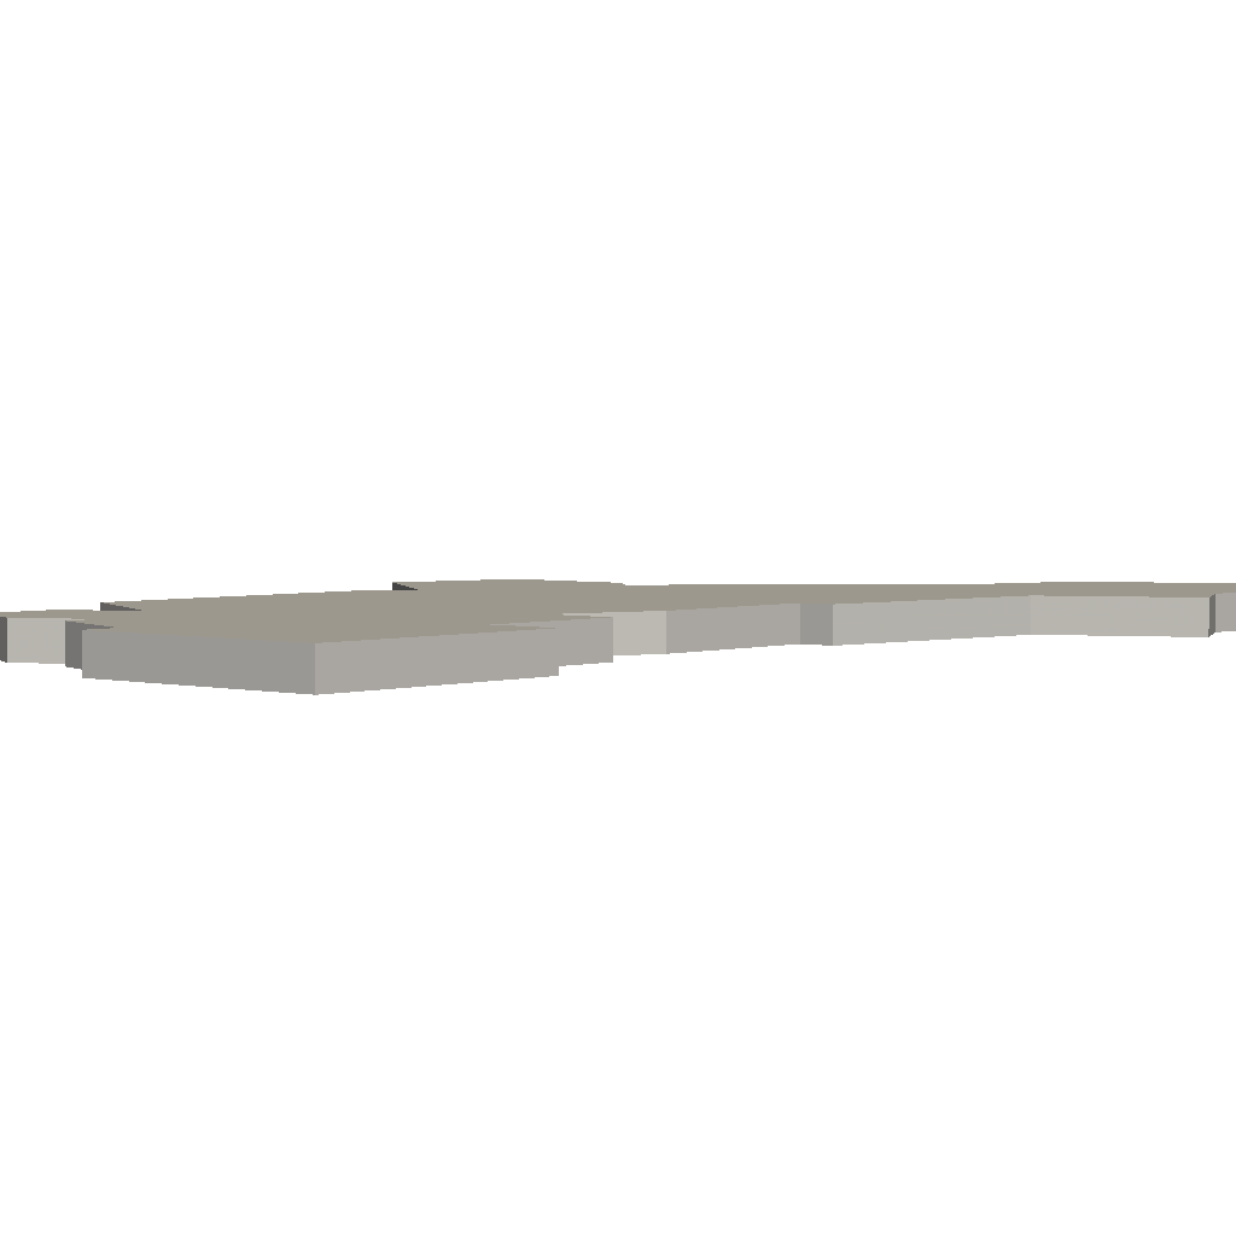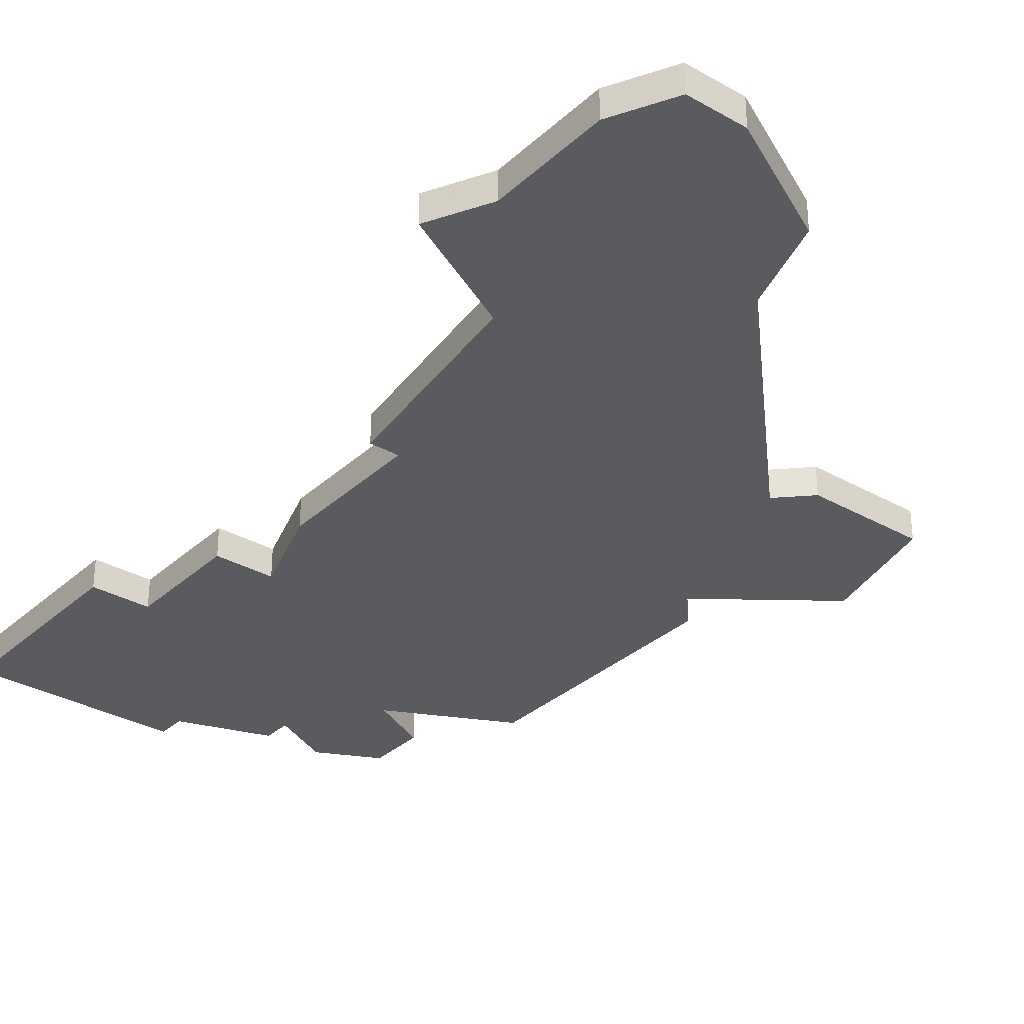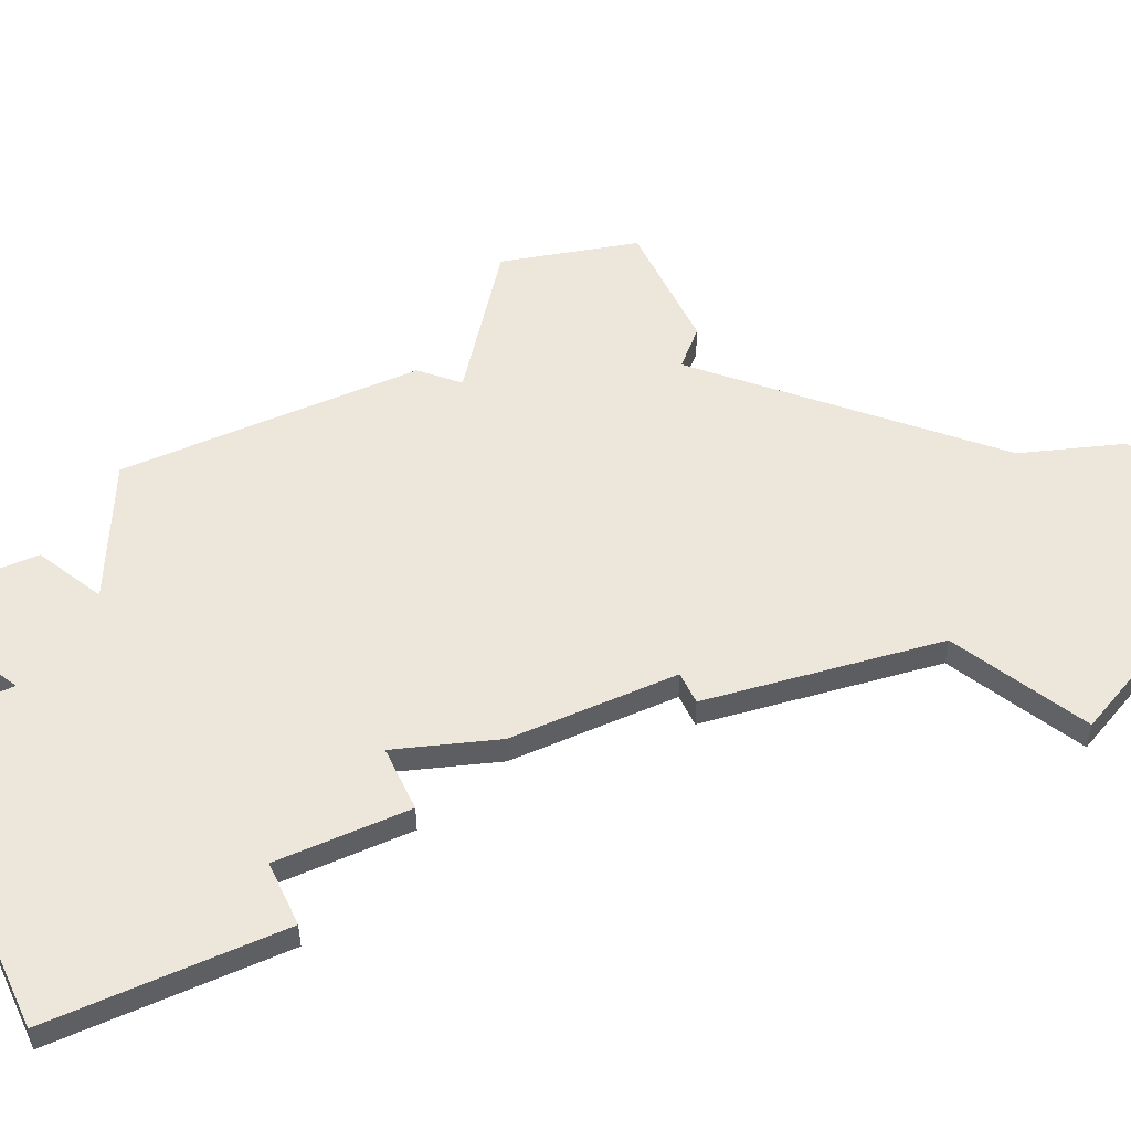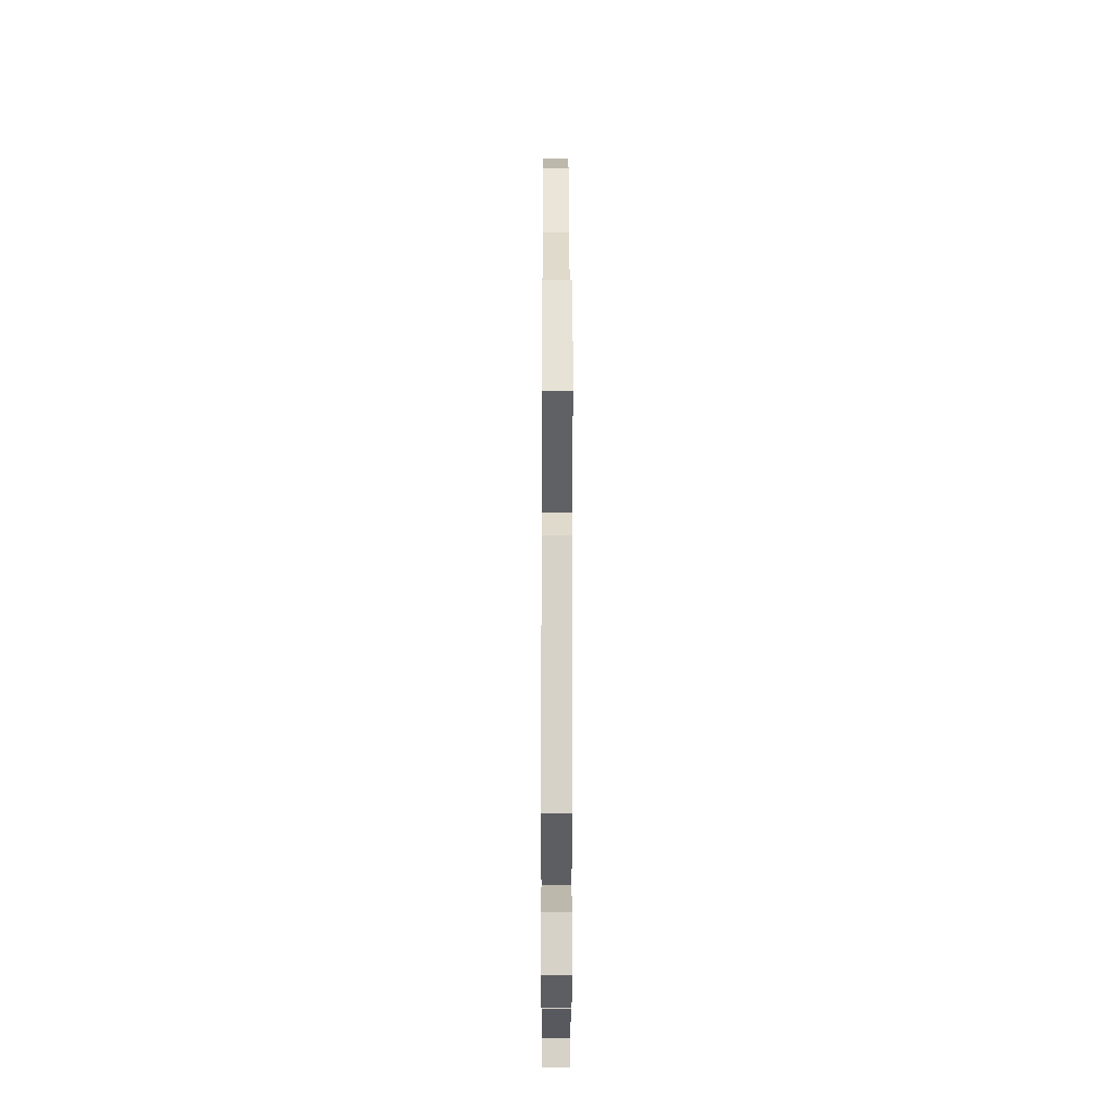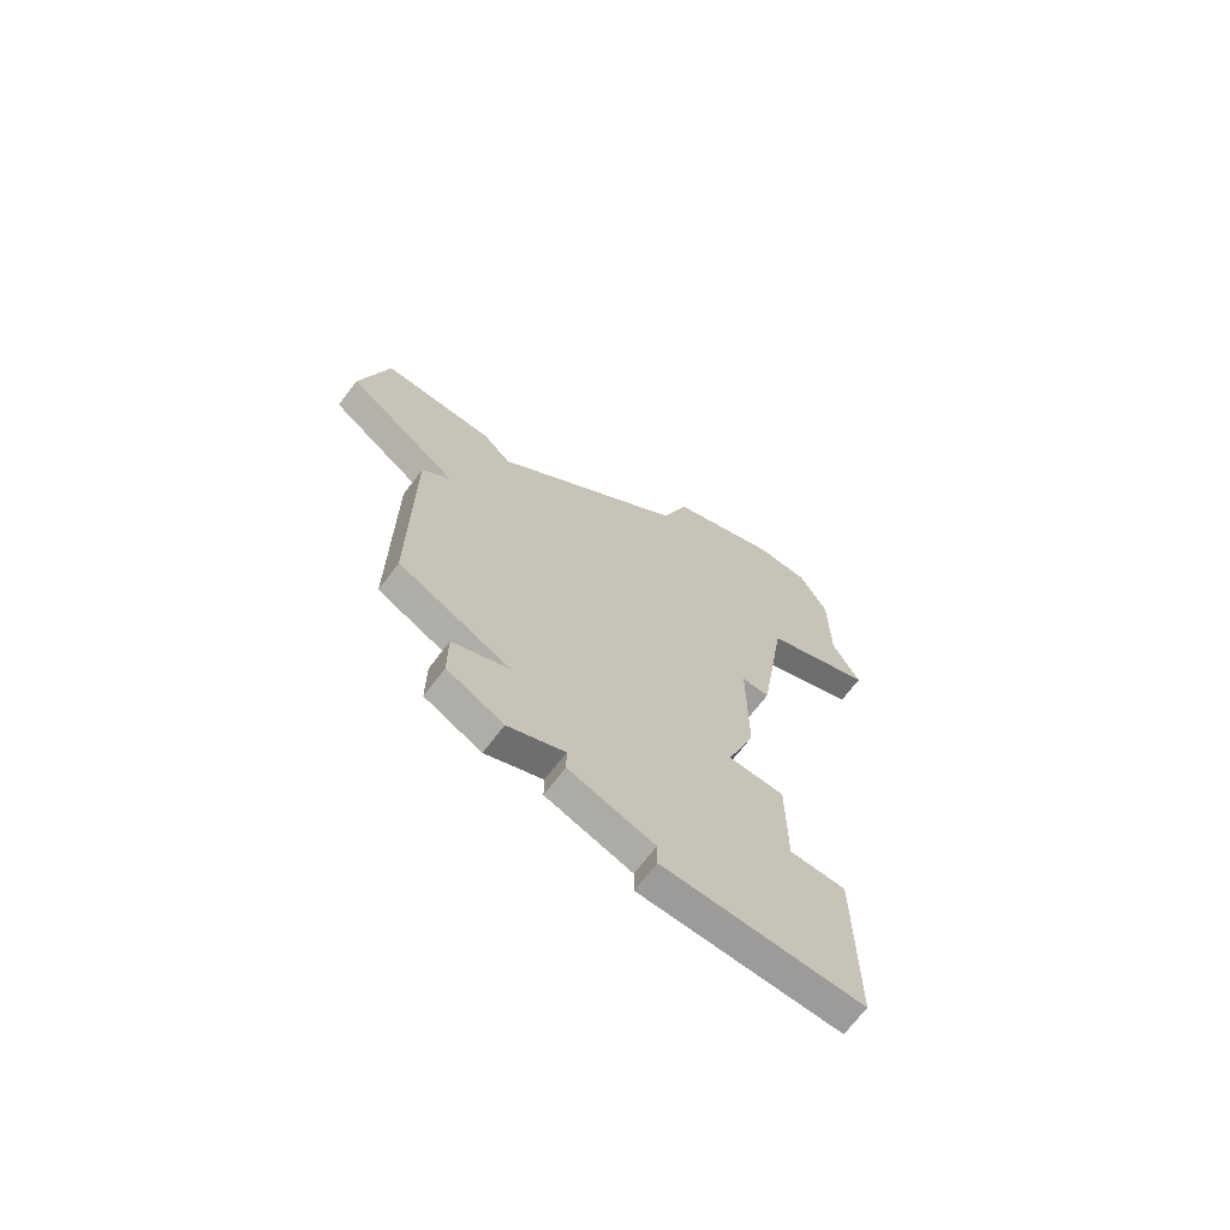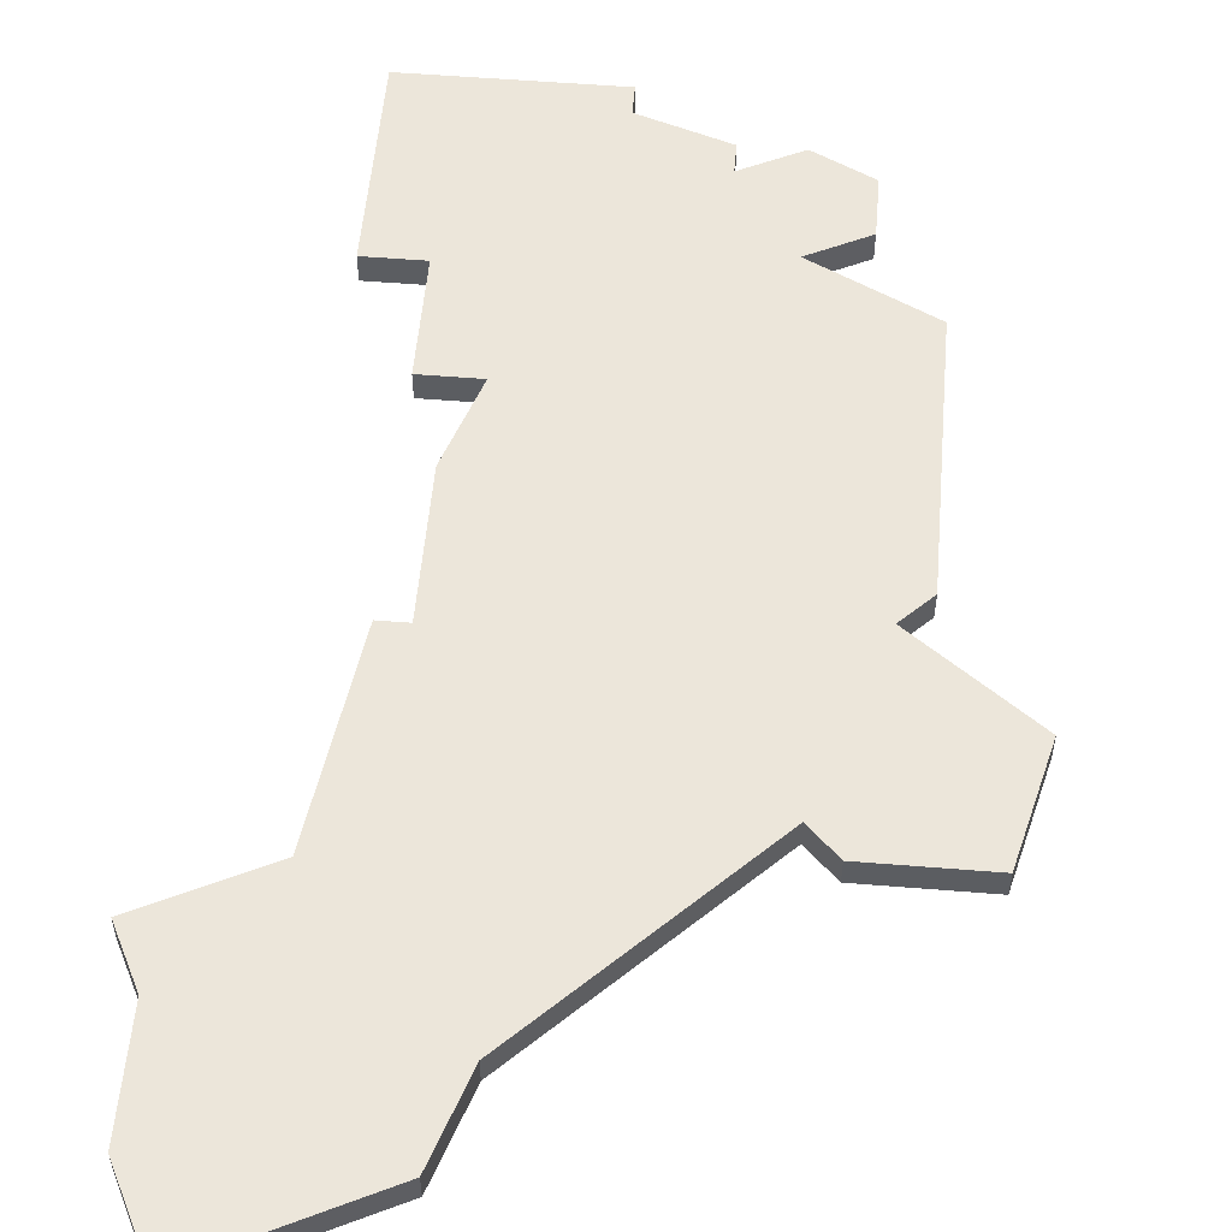
<metadata>
{"format":"obj","ext":"obj","renderer":"f3d","projection":"perspective","resolution":1024,"background":"white","views":[{"elev":3.0,"azim":41.2,"up":"+Z"},{"elev":-32.0,"azim":141.5,"up":"+Z"},{"elev":50.7,"azim":65.1,"up":"+Z"},{"elev":-11.9,"azim":-90.2,"up":"+Y"},{"elev":-69.8,"azim":-37.2,"up":"+Y"},{"elev":54.4,"azim":-175.1,"up":"+Z"}]}
</metadata>
<code>
v 4385 -1342 0
v 4385 -1342 1
v 4385 -1343 0
v 4385 -1343 1
v 4393 -1307 0
v 4393 -1307 1
v 4376 -1326 0
v 4376 -1326 1
v 4376 -1335 0
v 4376 -1335 1
v 4392 -1342 0
v 4392 -1342 1
v 4392 -1343 0
v 4392 -1343 1
v 4392 -1336 0
v 4392 -1336 1
v 4391 -1307 0
v 4391 -1307 1
v 4391 -1317 0
v 4391 -1317 1
v 4374 -1318 0
v 4374 -1318 1
v 4382 -1340 0
v 4382 -1340 1
v 4382 -1341 0
v 4382 -1341 1
v 4390 -1332 0
v 4390 -1332 1
v 4390 -1324 0
v 4390 -1324 1
v 4390 -1336 0
v 4390 -1336 1
v 4373 -1322 0
v 4373 -1322 1
v 4389 -1324 0
v 4389 -1324 1
v 4389 -1329 0
v 4389 -1329 1
v 4380 -1341 0
v 4380 -1341 1
v 4380 -1337 0
v 4380 -1337 1
v 4388 -1332 0
v 4388 -1332 1
v 4379 -1319 0
v 4379 -1319 1
v 4387 -1309 0
v 4387 -1309 1
v 4395 -1315 0
v 4395 -1315 1
v 4378 -1338 0
v 4378 -1338 1
v 4378 -1340 0
v 4378 -1340 1
v 4378 -1318 0
v 4378 -1318 1
v 4386 -1312 0
v 4386 -1312 1
v 4394 -1309 0
v 4394 -1309 1
v 4394 -1313 0
v 4394 -1313 1
v 4377 -1325 0
v 4377 -1325 1
f 41 39 53
f 53 51 41
f 41 23 39
f 23 31 1
f 1 25 23
f 41 43 23
f 63 43 41
f 7 41 9
f 33 21 55
f 33 55 45
f 35 63 45
f 7 63 41
f 63 33 45
f 45 57 19
f 13 3 1
f 31 23 43
f 37 63 35
f 31 43 27
f 35 45 19
f 11 31 15
f 11 1 31
f 1 11 13
f 61 19 57
f 47 17 61
f 47 61 57
f 29 35 19
f 19 61 49
f 59 17 5
f 61 17 59
f 37 43 63
f 54 40 42
f 42 52 54
f 40 24 42
f 2 32 24
f 24 26 2
f 24 44 42
f 42 44 64
f 10 42 8
f 56 22 34
f 46 56 34
f 46 64 36
f 42 64 8
f 46 34 64
f 20 58 46
f 2 4 14
f 44 24 32
f 36 64 38
f 28 44 32
f 20 46 36
f 16 32 12
f 32 2 12
f 14 12 2
f 58 20 62
f 62 18 48
f 58 62 48
f 20 36 30
f 50 62 20
f 6 18 60
f 60 18 62
f 64 44 38
f 34 22 33
f 33 22 21
f 64 34 63
f 63 34 33
f 8 64 7
f 7 64 63
f 10 8 9
f 9 8 7
f 42 10 41
f 41 10 9
f 52 42 51
f 51 42 41
f 54 52 53
f 53 52 51
f 40 54 39
f 39 54 53
f 24 40 23
f 23 40 39
f 26 24 25
f 25 24 23
f 2 26 1
f 1 26 25
f 4 2 3
f 3 2 1
f 14 4 13
f 13 4 3
f 12 14 11
f 11 14 13
f 16 12 15
f 15 12 11
f 32 16 31
f 31 16 15
f 28 32 27
f 27 32 31
f 44 28 43
f 43 28 27
f 38 44 37
f 37 44 43
f 36 38 35
f 35 38 37
f 30 36 29
f 29 36 35
f 20 30 19
f 19 30 29
f 50 20 49
f 49 20 19
f 62 50 61
f 61 50 49
f 60 62 59
f 59 62 61
f 6 60 5
f 5 60 59
f 18 6 17
f 17 6 5
f 48 18 47
f 47 18 17
f 58 48 57
f 57 48 47
f 46 58 45
f 45 58 57
f 22 56 21
f 21 56 55
f 56 46 55
f 55 46 45

</code>
